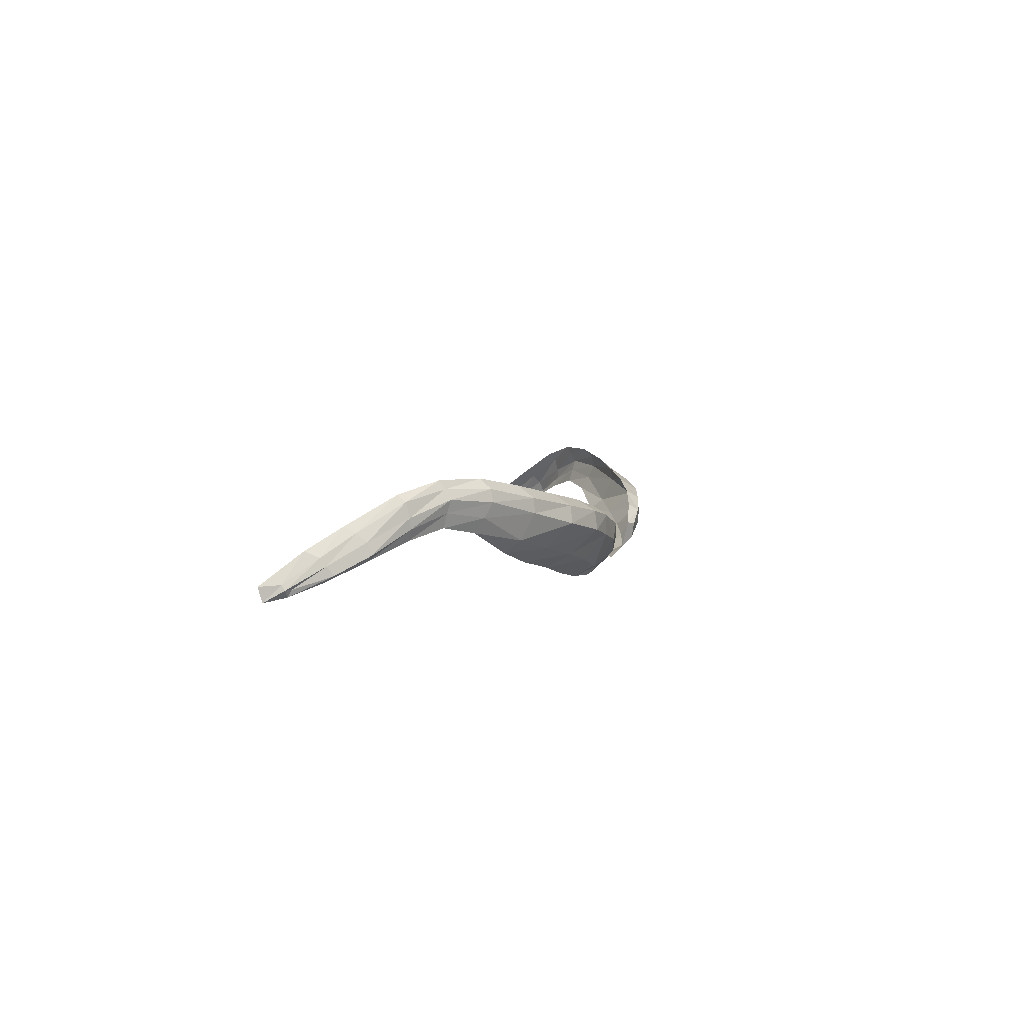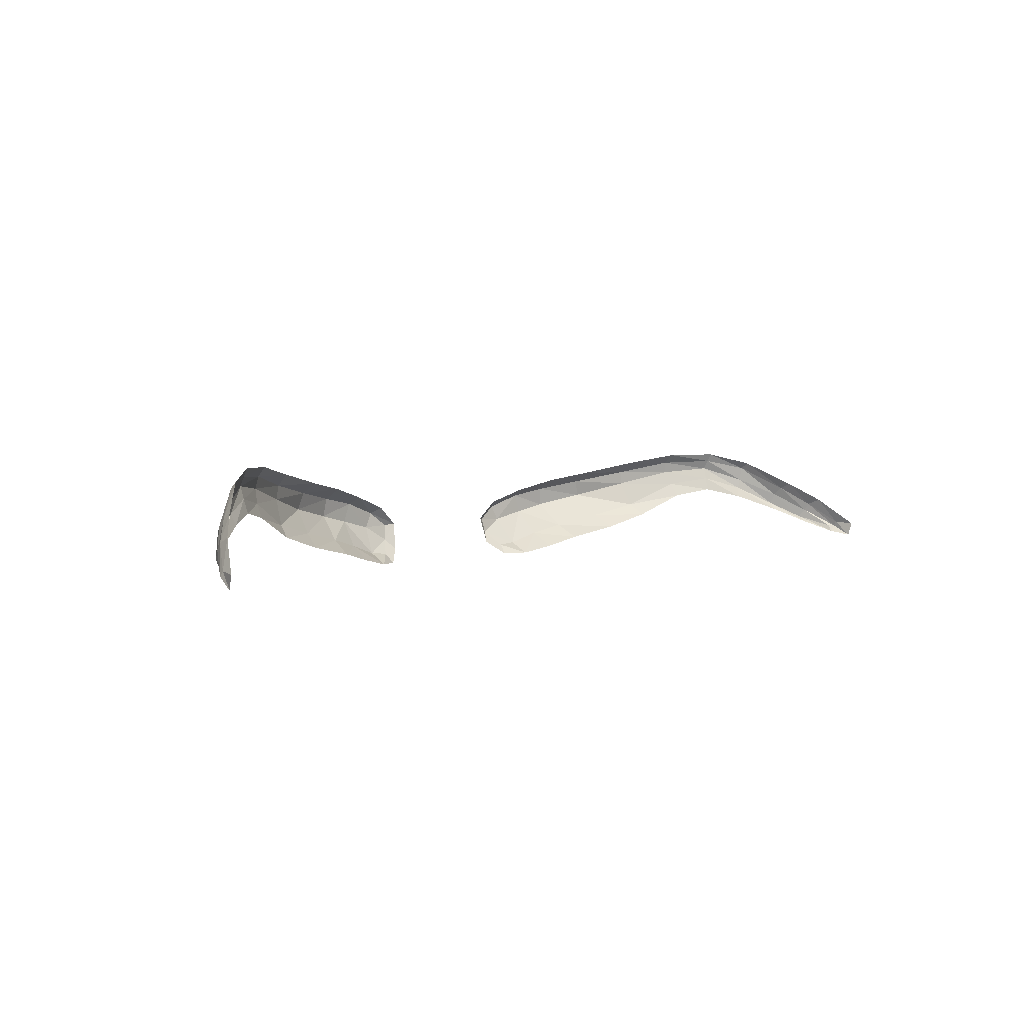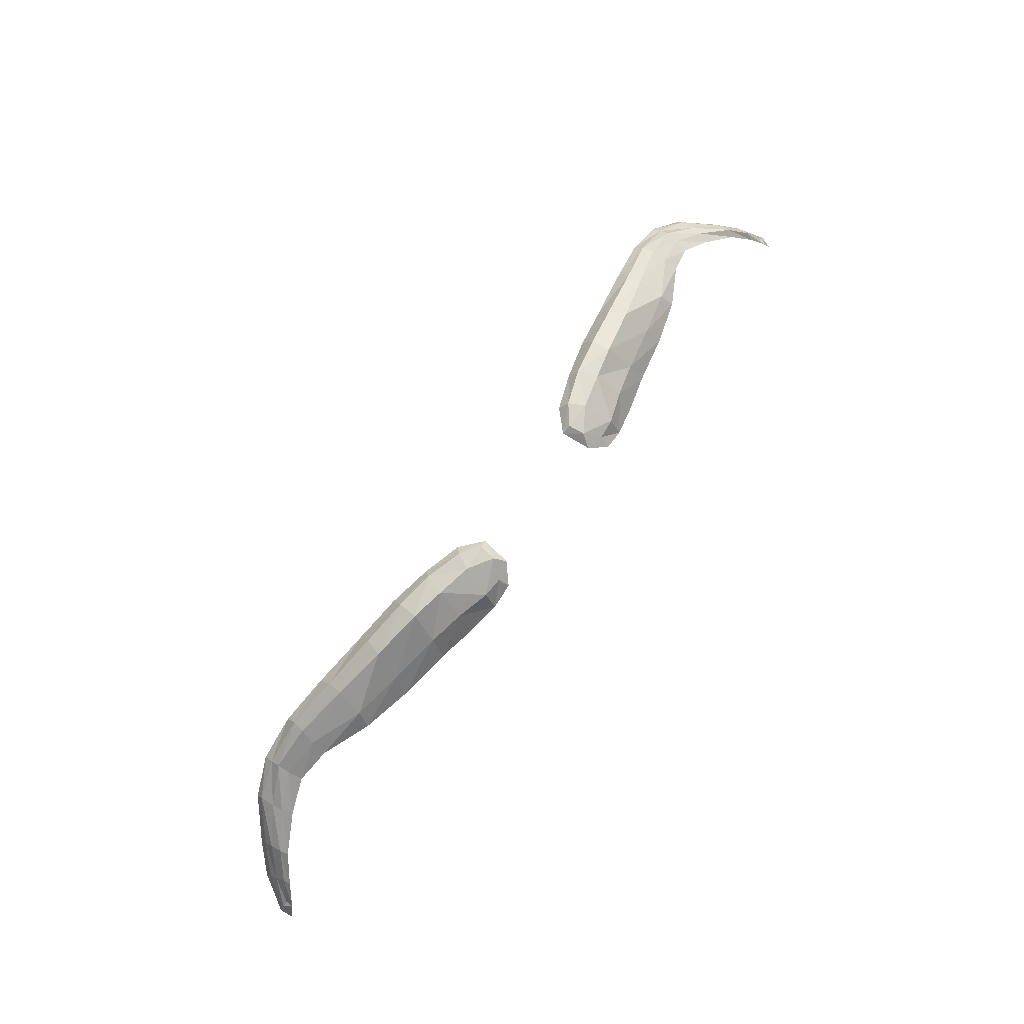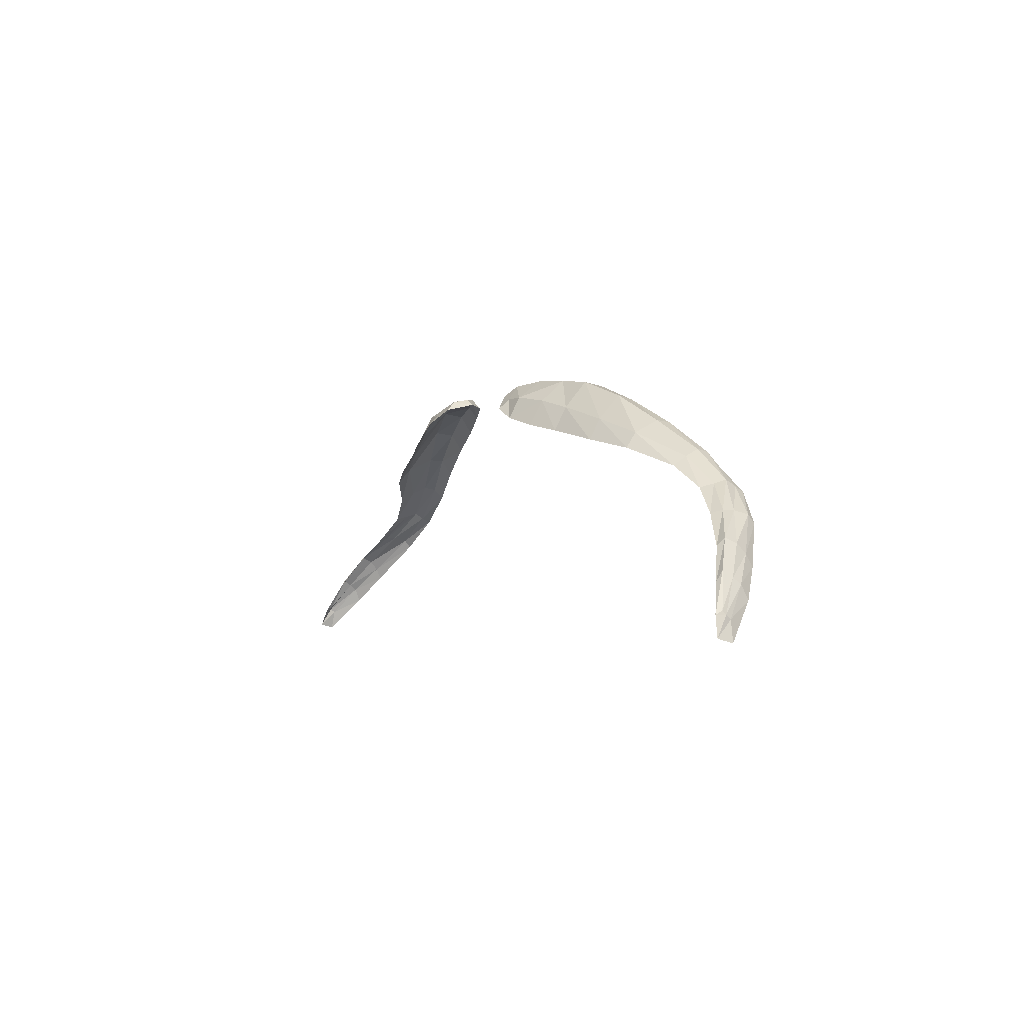
<metadata>
{"format":"obj","ext":"obj","renderer":"f3d","projection":"perspective","resolution":1024,"background":"white","views":[{"elev":4.6,"azim":-78.9,"up":"+Y"},{"elev":3.4,"azim":134.7,"up":"+Y"},{"elev":73.8,"azim":-55.2,"up":"+Z"},{"elev":-2.8,"azim":64.2,"up":"+Z"}]}
</metadata>
<code>
v 0.1767 7.379 1.45
v 0.1367 7.371 1.462
v 0.154 7.461 1.492
v 0.1085 7.445 1.5
v 0.2196 7.391 1.441
v 0.2042 7.474 1.476
v 0.2827 7.404 1.425
v 0.2595 7.484 1.456
v 0.3398 7.42 1.412
v 0.3293 7.498 1.427
v 0.3955 7.448 1.389
v 0.3873 7.51 1.394
v 0.4359 7.457 1.363
v 0.4392 7.511 1.359
v 0.4752 7.446 1.333
v 0.4825 7.497 1.322
v 0.519 7.426 1.296
v 0.5266 7.465 1.274
v 0.5481 7.407 1.258
v 0.555 7.441 1.239
v 0.5683 7.393 1.225
v 0.5815 7.405 1.197
v 0.1081 7.37 1.476
v 0.0836 7.422 1.502
v 0.1741 7.397 1.481
v 0.1358 7.385 1.488
v 0.2152 7.408 1.47
v 0.276 7.42 1.451
v 0.3342 7.435 1.431
v 0.3939 7.465 1.4
v 0.4384 7.474 1.367
v 0.4799 7.459 1.337
v 0.5215 7.434 1.305
v 0.5482 7.414 1.27
v 0.5685 7.401 1.23
v 0.1113 7.382 1.488
v 0.16 7.452 1.507
v 0.2061 7.461 1.499
v 0.2616 7.471 1.477
v 0.3272 7.484 1.445
v 0.387 7.498 1.407
v 0.4396 7.5 1.365
v 0.4822 7.489 1.332
v 0.5243 7.458 1.288
v 0.5527 7.434 1.256
v 0.5749 7.407 1.221
v 0.117 7.437 1.512
v 0.094 7.42 1.51
v 0.1684 7.428 1.507
v 0.2084 7.437 1.502
v 0.268 7.45 1.481
v 0.3294 7.466 1.446
v 0.39 7.483 1.409
v 0.4394 7.489 1.372
v 0.4816 7.471 1.336
v 0.5229 7.448 1.299
v 0.5515 7.425 1.263
v 0.5755 7.401 1.225
v 0.1265 7.418 1.511
v 0.0967 7.4 1.506
v 0.0882 7.387 1.494
v 0.5801 7.388 1.201
v -0.1767 7.379 1.45
v -0.1367 7.371 1.462
v -0.154 7.461 1.492
v -0.1085 7.445 1.5
v -0.2196 7.391 1.441
v -0.2042 7.474 1.476
v -0.2827 7.404 1.425
v -0.2595 7.484 1.456
v -0.3398 7.42 1.412
v -0.3293 7.498 1.427
v -0.3955 7.448 1.389
v -0.3873 7.51 1.394
v -0.4359 7.457 1.363
v -0.4392 7.511 1.359
v -0.4752 7.446 1.333
v -0.4825 7.497 1.322
v -0.519 7.426 1.296
v -0.5266 7.465 1.274
v -0.5481 7.407 1.258
v -0.555 7.441 1.239
v -0.5683 7.393 1.225
v -0.5815 7.405 1.197
v -0.1081 7.37 1.476
v -0.0836 7.422 1.502
v -0.1741 7.397 1.481
v -0.1358 7.385 1.488
v -0.2152 7.408 1.47
v -0.276 7.42 1.451
v -0.3342 7.435 1.431
v -0.3939 7.465 1.4
v -0.4384 7.474 1.367
v -0.4799 7.459 1.337
v -0.5215 7.434 1.305
v -0.5482 7.414 1.27
v -0.5685 7.401 1.23
v -0.1113 7.382 1.488
v -0.16 7.452 1.507
v -0.2061 7.461 1.499
v -0.2616 7.471 1.477
v -0.3272 7.484 1.445
v -0.387 7.498 1.407
v -0.4396 7.5 1.365
v -0.4822 7.489 1.332
v -0.5243 7.458 1.288
v -0.5527 7.434 1.256
v -0.5749 7.407 1.221
v -0.117 7.437 1.512
v -0.094 7.42 1.51
v -0.1684 7.428 1.507
v -0.2084 7.437 1.502
v -0.268 7.45 1.481
v -0.3294 7.466 1.446
v -0.39 7.483 1.409
v -0.4394 7.489 1.372
v -0.4816 7.471 1.336
v -0.5229 7.448 1.299
v -0.5515 7.425 1.263
v -0.5755 7.401 1.225
v -0.1265 7.418 1.511
v -0.0967 7.4 1.506
v -0.0882 7.387 1.494
v -0.5801 7.388 1.201
f 47 37 3 4
f 25 1 5 27
f 27 5 7 28
f 28 7 9 29
f 29 9 11 30
f 30 11 13 31
f 31 13 15 32
f 32 15 17 33
f 33 17 19 34
f 34 19 21 35
f 47 4 24 48
f 2 1 25 26
f 49 25 27 50
f 50 27 28 51
f 51 28 29 52
f 52 29 30 53
f 53 30 31 54
f 54 31 32 55
f 55 32 33 56
f 56 33 34 57
f 57 34 35 58
f 2 26 36 23
f 59 49 37 47
f 59 47 48 60
f 3 37 38 6
f 6 38 39 8
f 8 39 40 10
f 10 40 41 12
f 12 41 42 14
f 14 42 43 16
f 16 43 44 18
f 18 44 45 20
f 20 45 46 22
f 60 48 24 61
f 58 35 21 62
f 37 49 50 38
f 38 50 51 39
f 39 51 52 40
f 40 52 53 41
f 41 53 54 42
f 42 54 55 43
f 43 55 56 44
f 44 56 57 45
f 45 57 58 46
f 26 25 49 59
f 26 59 60 36
f 36 60 61 23
f 46 58 62 22
f 109 66 65 99
f 87 89 67 63
f 89 90 69 67
f 90 91 71 69
f 91 92 73 71
f 92 93 75 73
f 93 94 77 75
f 94 95 79 77
f 95 96 81 79
f 96 97 83 81
f 109 110 86 66
f 64 88 87 63
f 111 112 89 87
f 112 113 90 89
f 113 114 91 90
f 114 115 92 91
f 115 116 93 92
f 116 117 94 93
f 117 118 95 94
f 118 119 96 95
f 119 120 97 96
f 64 85 98 88
f 121 109 99 111
f 121 122 110 109
f 65 68 100 99
f 68 70 101 100
f 70 72 102 101
f 72 74 103 102
f 74 76 104 103
f 76 78 105 104
f 78 80 106 105
f 80 82 107 106
f 82 84 108 107
f 122 123 86 110
f 120 124 83 97
f 99 100 112 111
f 100 101 113 112
f 101 102 114 113
f 102 103 115 114
f 103 104 116 115
f 104 105 117 116
f 105 106 118 117
f 106 107 119 118
f 107 108 120 119
f 88 121 111 87
f 88 98 122 121
f 98 85 123 122
f 108 84 124 120

</code>
